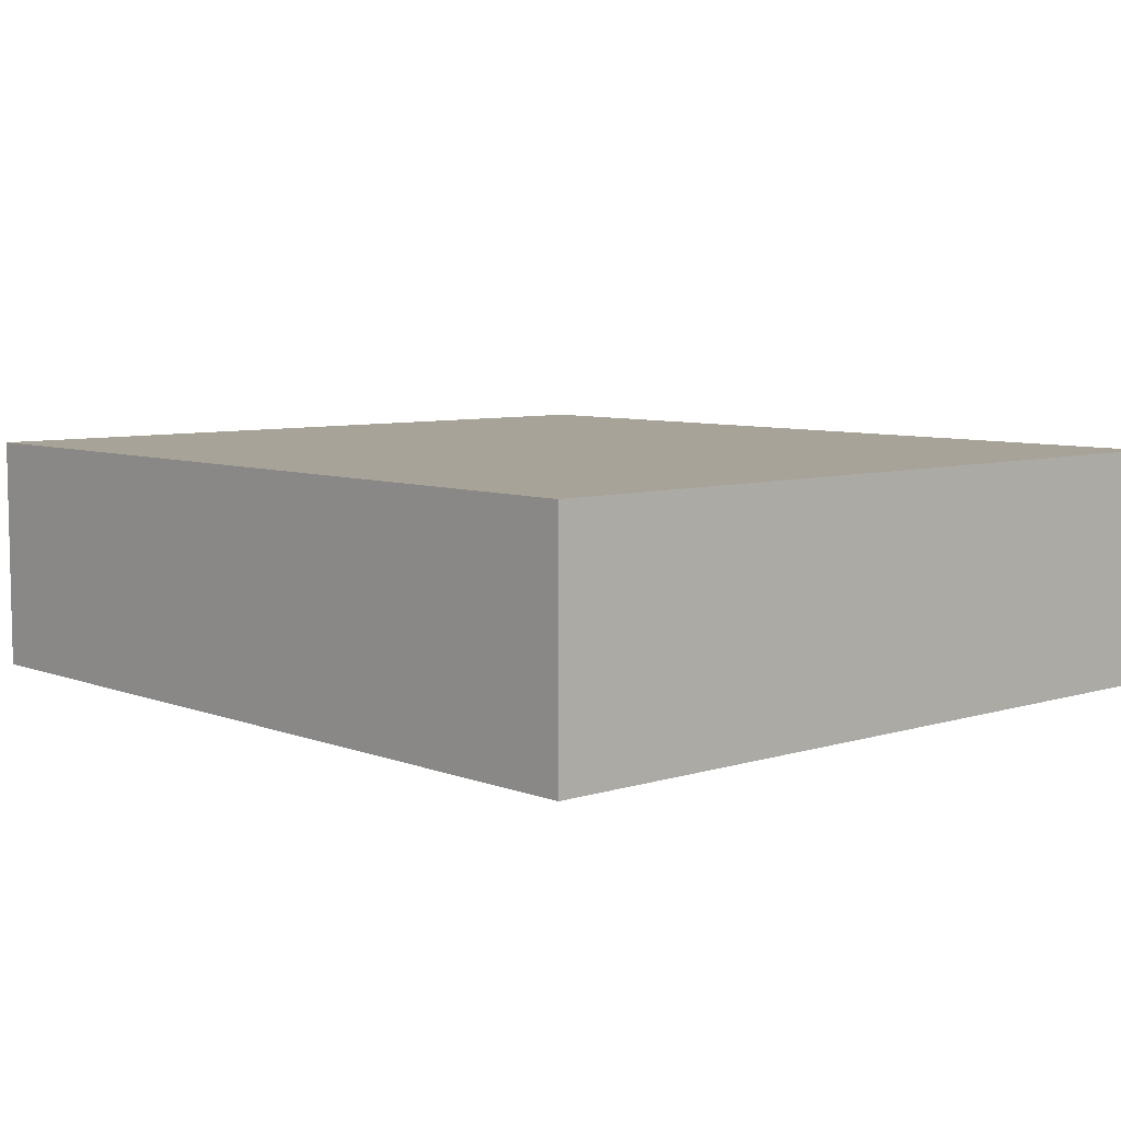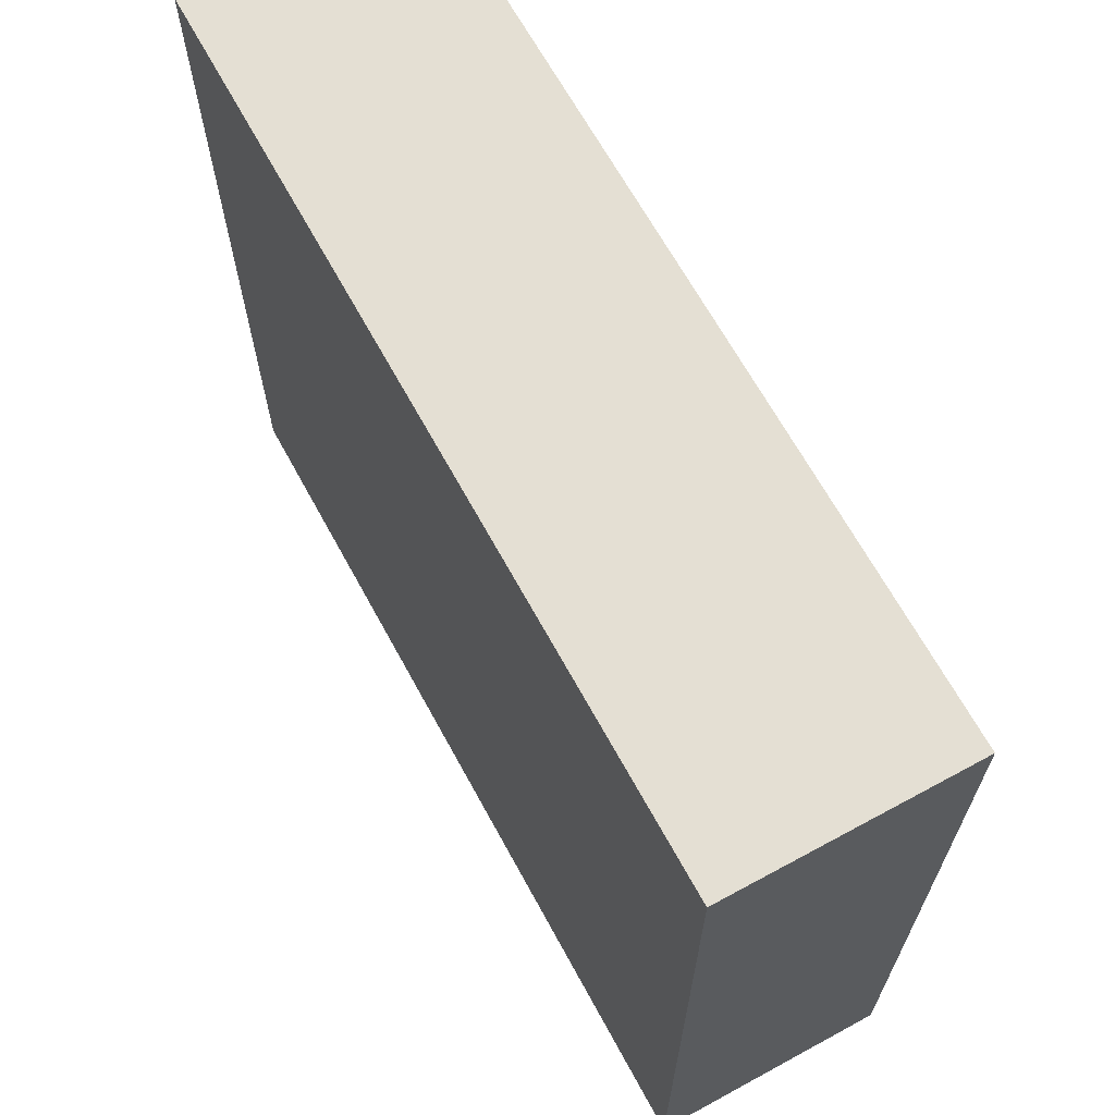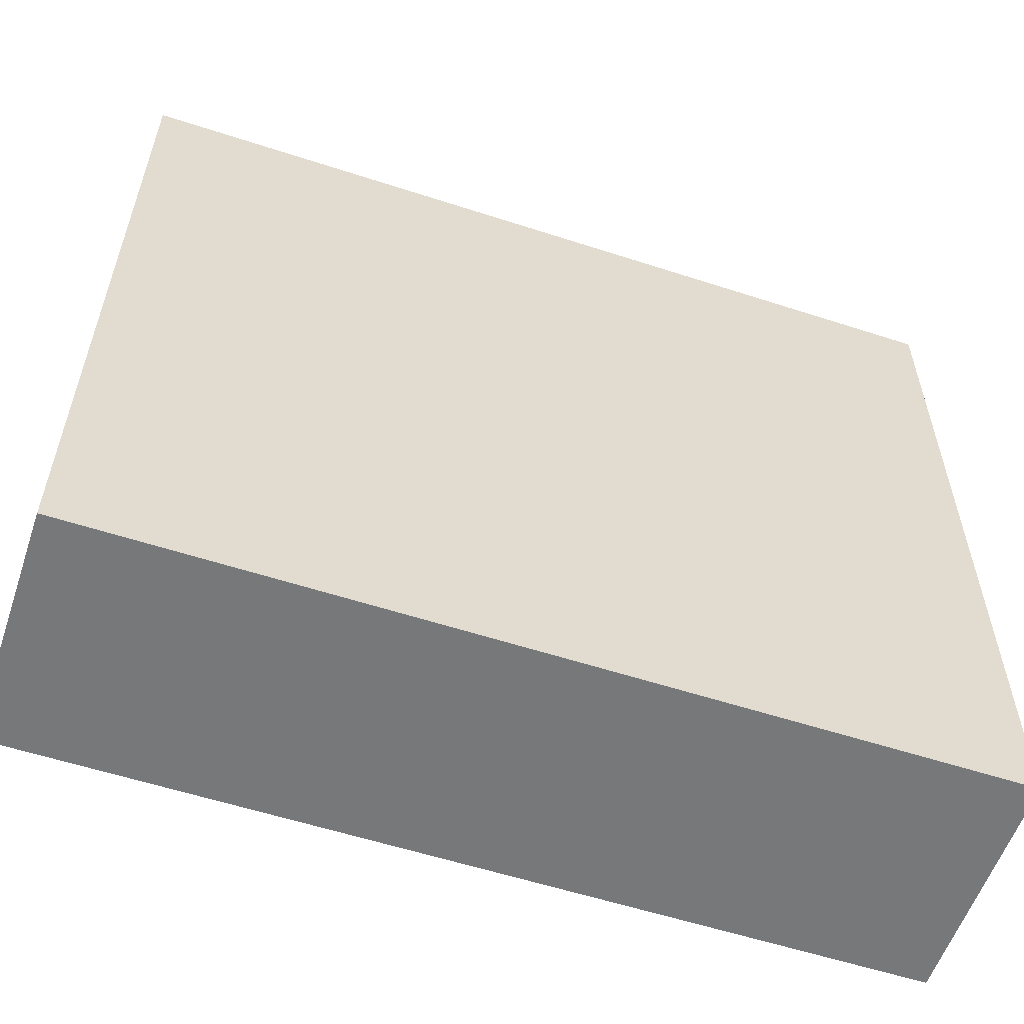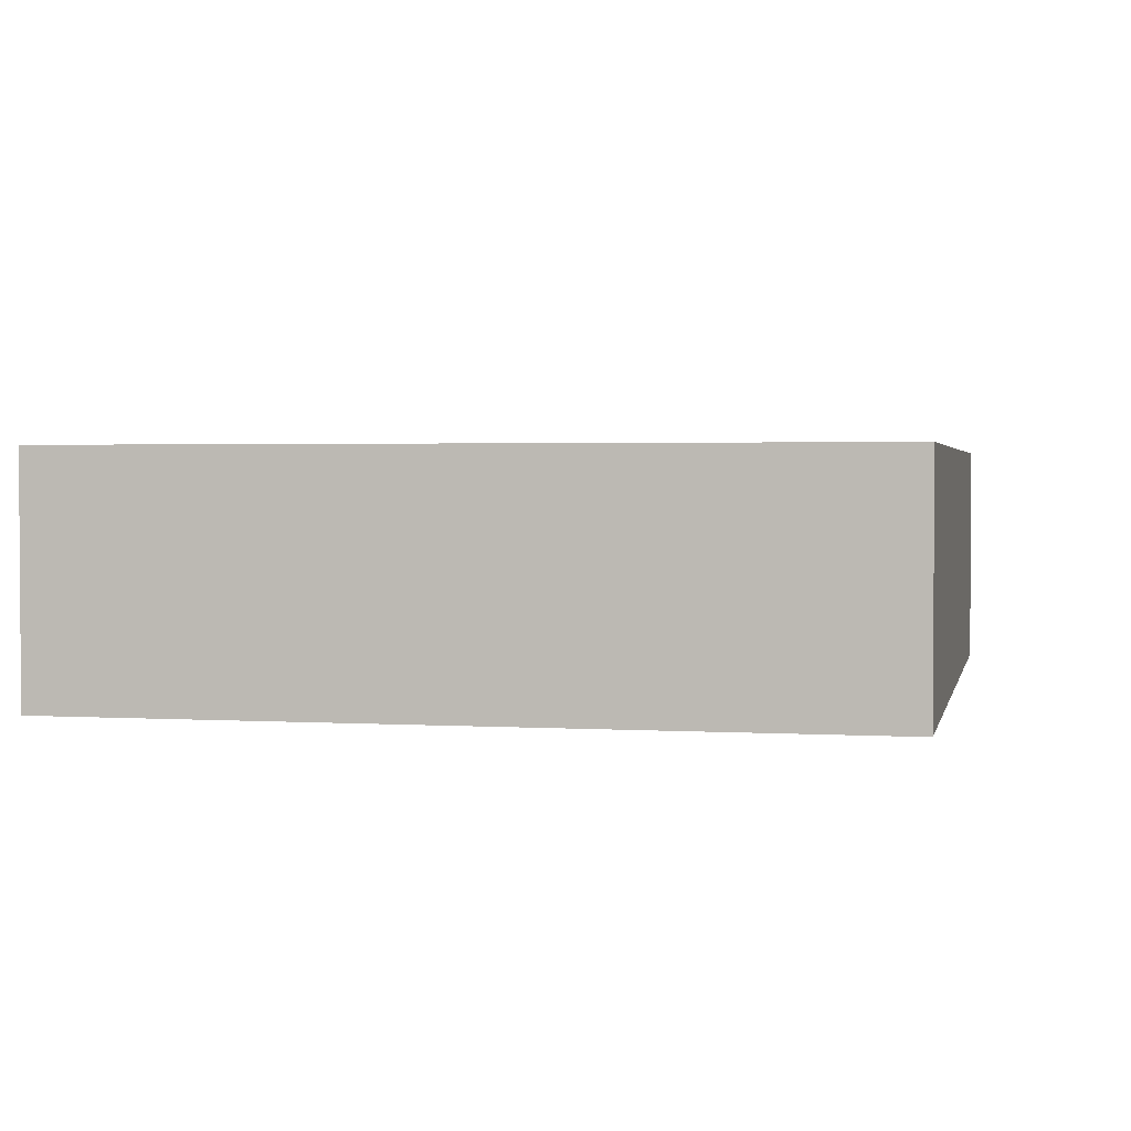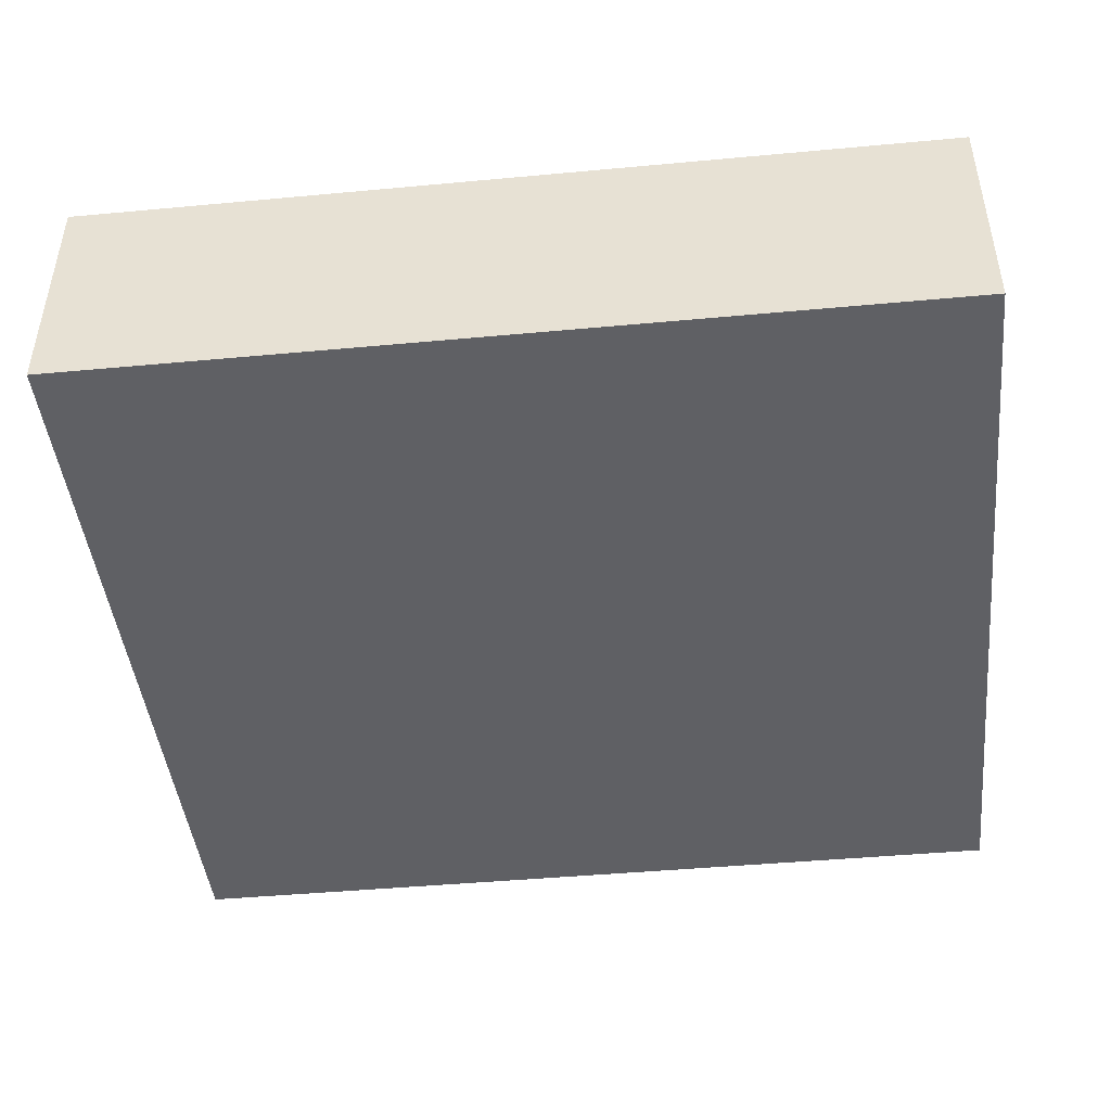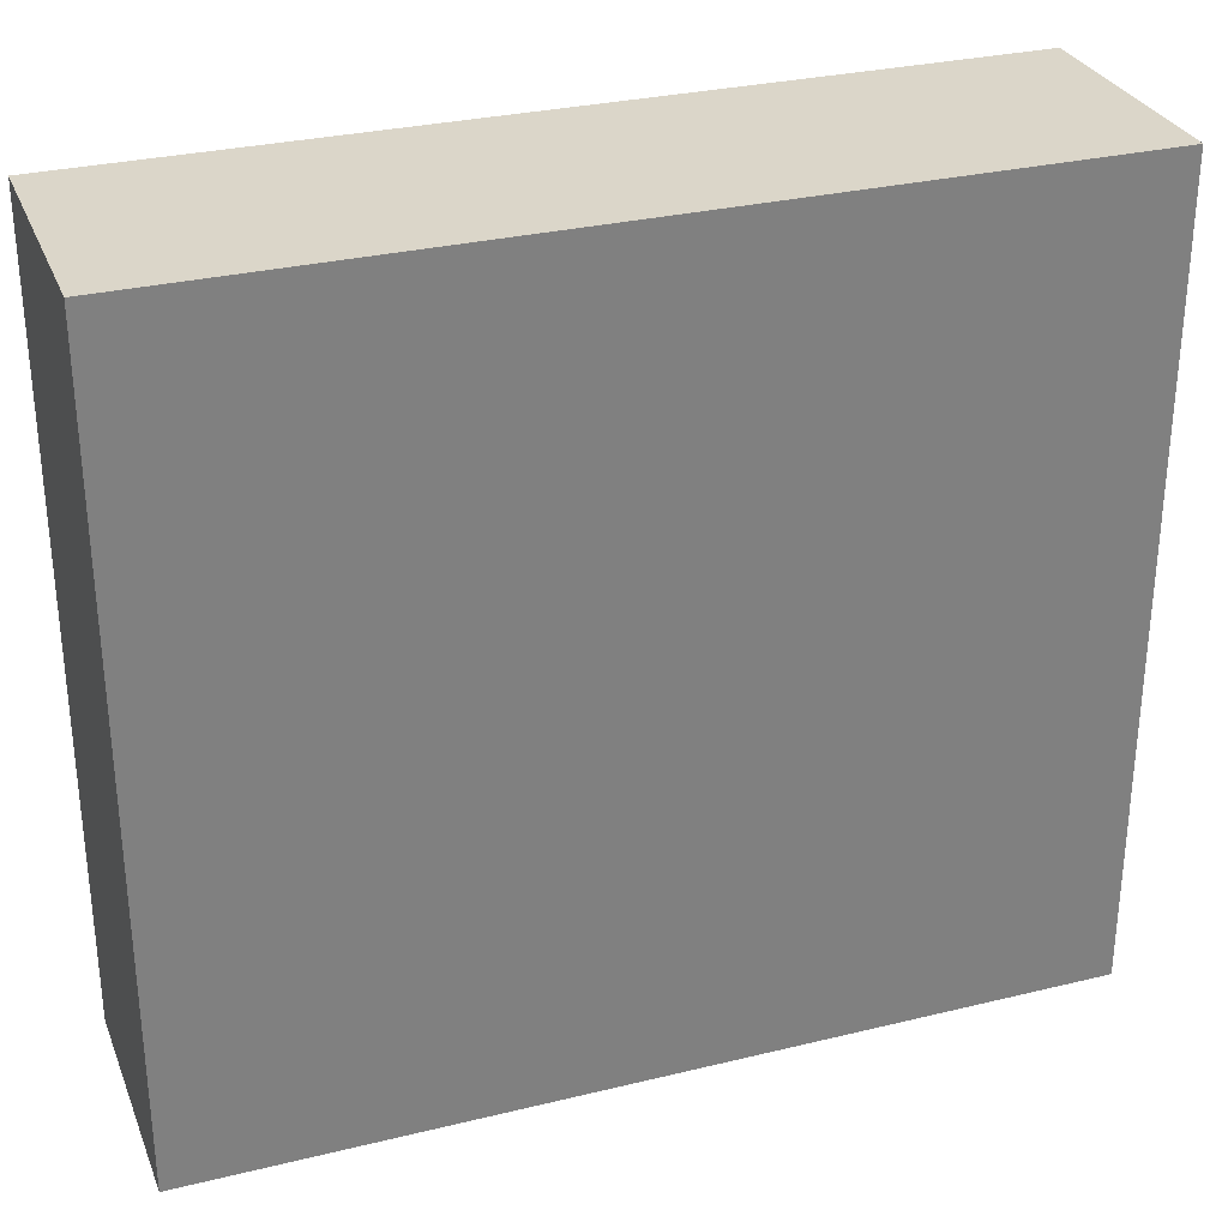
<metadata>
{"format":"obj","ext":"obj","renderer":"f3d","projection":"perspective","resolution":1024,"background":"white","views":[{"elev":6.9,"azim":-132.1,"up":"+Y"},{"elev":66.4,"azim":61.4,"up":"+Z"},{"elev":-57.4,"azim":-18.7,"up":"+Z"},{"elev":2.2,"azim":-77.9,"up":"+Y"},{"elev":-45.1,"azim":-173.9,"up":"+Y"},{"elev":30.1,"azim":160.5,"up":"+Z"}]}
</metadata>
<code>
o Cube.004
v -1.1 -0.4 1
v -1.1 0.2 1
v -1.1 -0.4 -1
v -1.1 0.2 -1
v 1.1 -0.4 1
v 1.1 0.2 1
v 1.1 -0.4 -1
v 1.1 0.2 -1
v 0.8211 -0.4 -1
v 0.8211 0.2 -1
v 0.8211 -0.4 1
v 0.8211 0.2 1
v -0.8184 -0.4 -1
v -0.8184 0.2 1
v -0.8184 0.2 -1
v -0.8184 -0.4 1
v -1.1 -0.1 1
v -1.1 -0.1 -1
v 1.1 -0.1 -1
v 1.1 -0.1 1
v 0.8211 -0.1 1
v 0.8211 -0.1 -1
v -0.8184 -0.1 -1
v -0.8184 -0.4 0
v -0.8184 0.2 0
v -0.8184 -0.1 1
f 23 15 10 22
f 10 15 25 14 12
f 21 12 14 26
f 17 2 4 18
f 22 10 8 19
f 19 8 6 20
f 26 14 2 17
f 9 7 5 11
f 15 4 2 14 25
f 8 10 12 6
f 13 9 11 16 24
f 20 6 12 21
f 18 4 15 23
f 3 13 24 16 1
f 11 21 26 16
f 3 18 23 13
f 13 23 22 9
f 5 20 21 11
f 16 26 17 1
f 7 19 20 5
f 9 22 19 7
f 1 17 18 3

</code>
